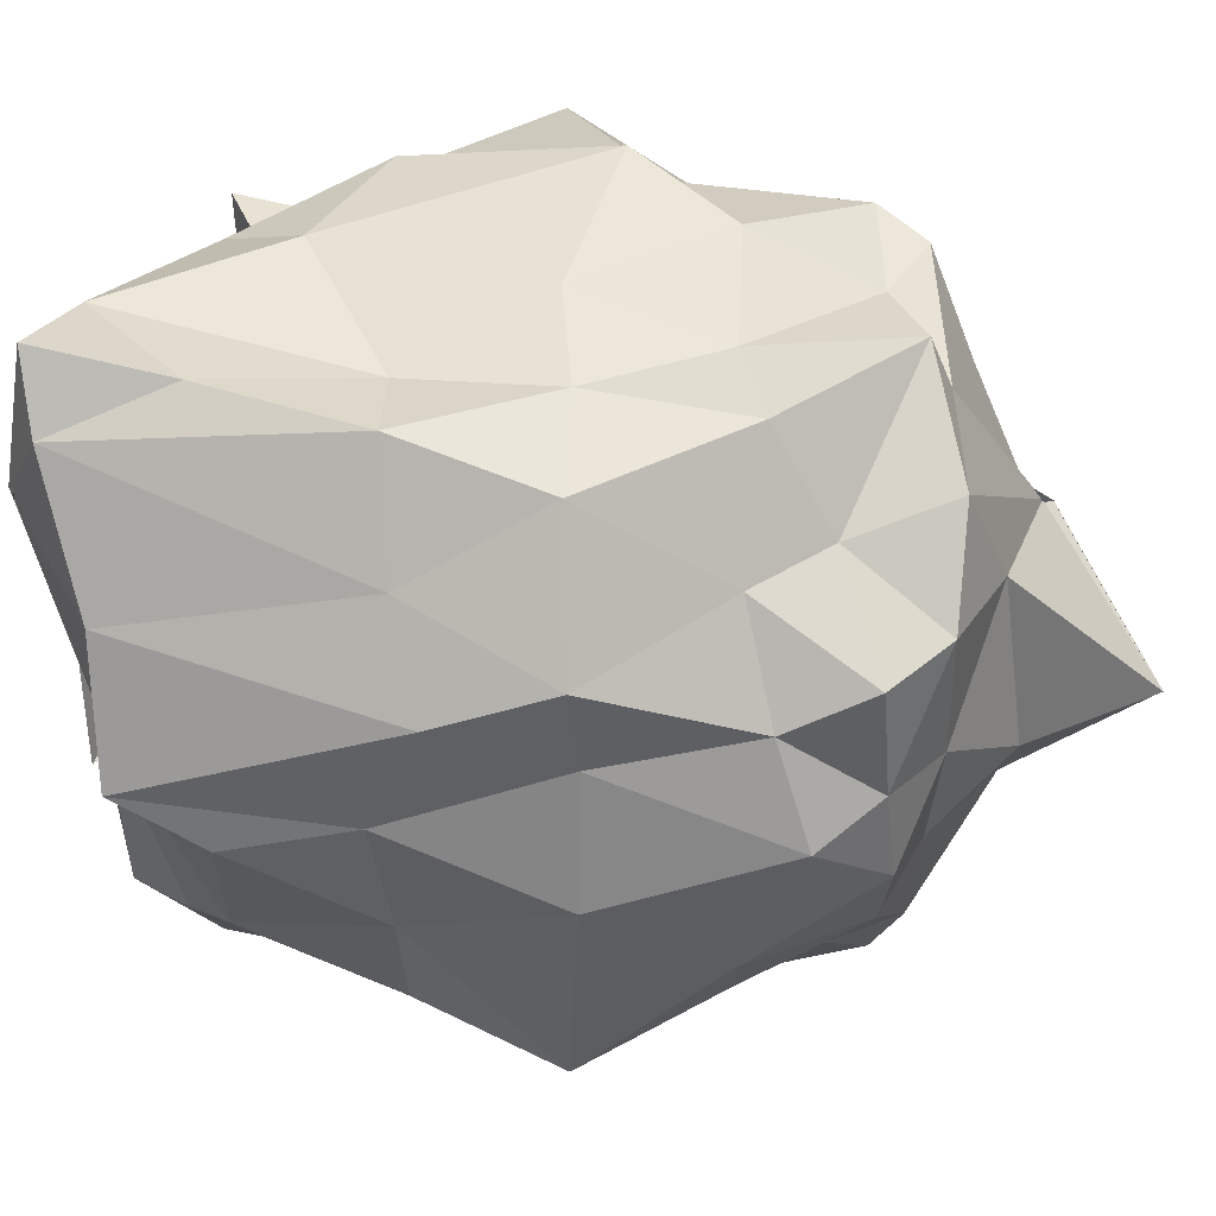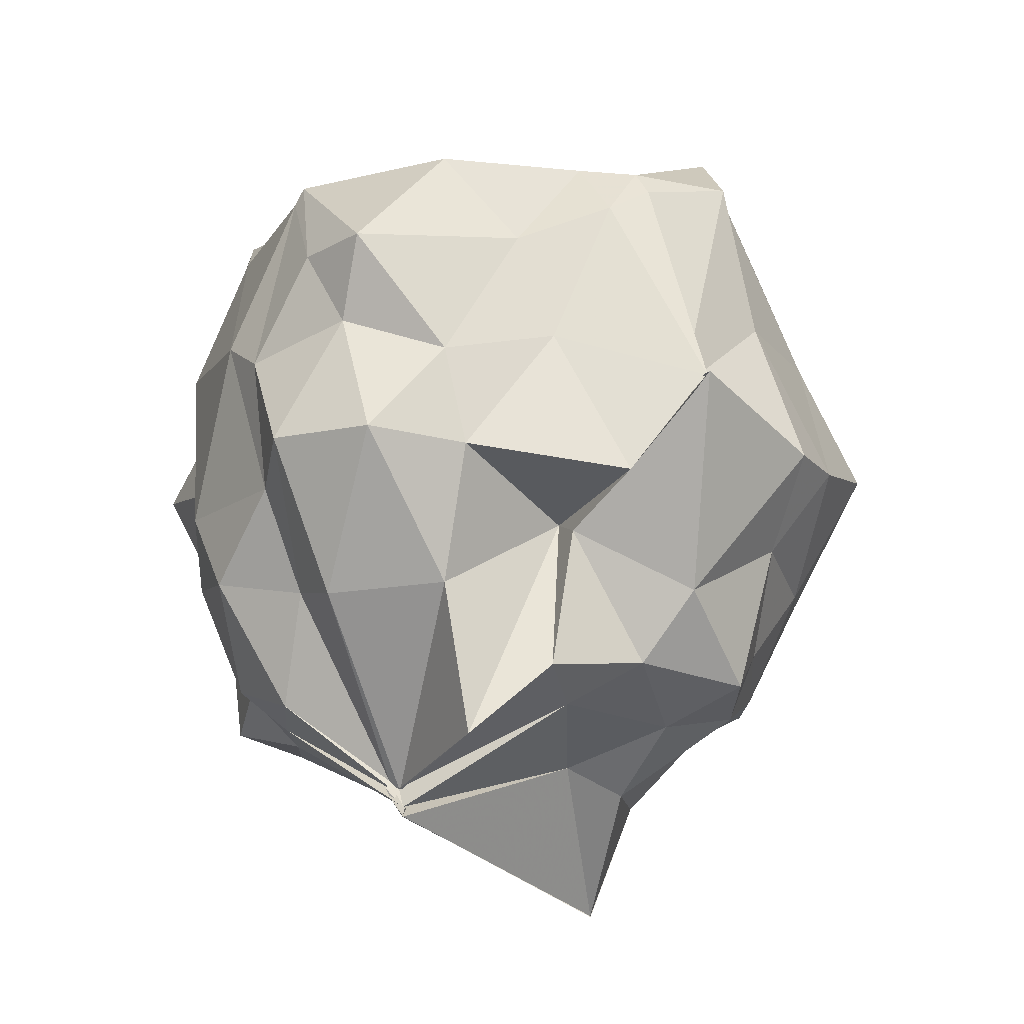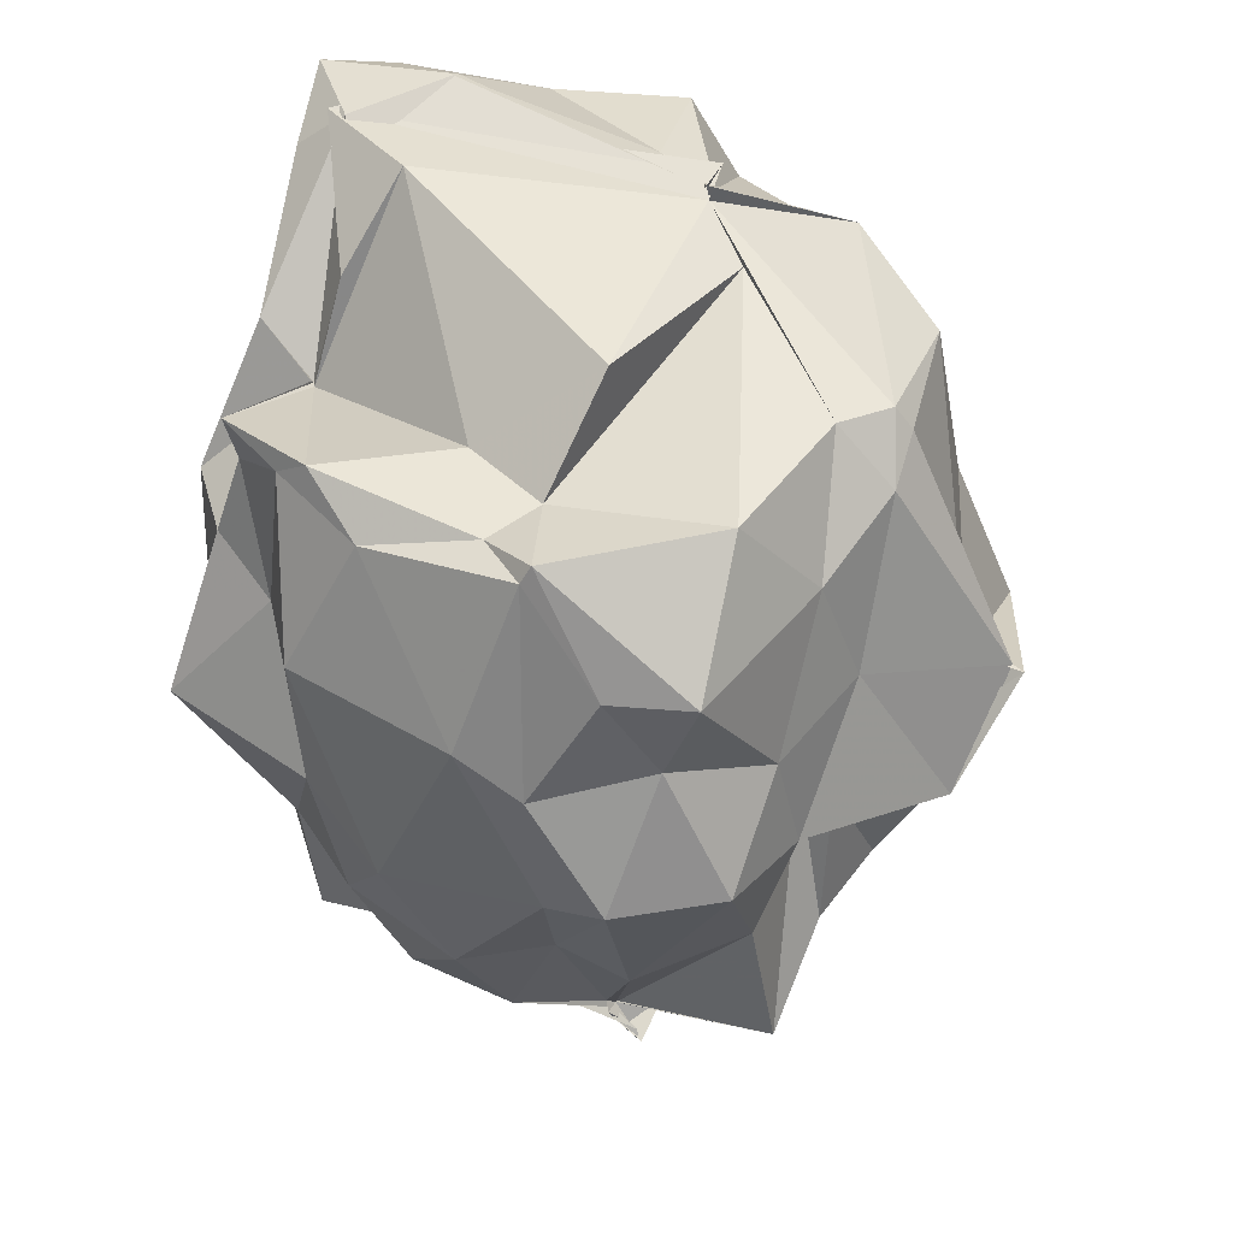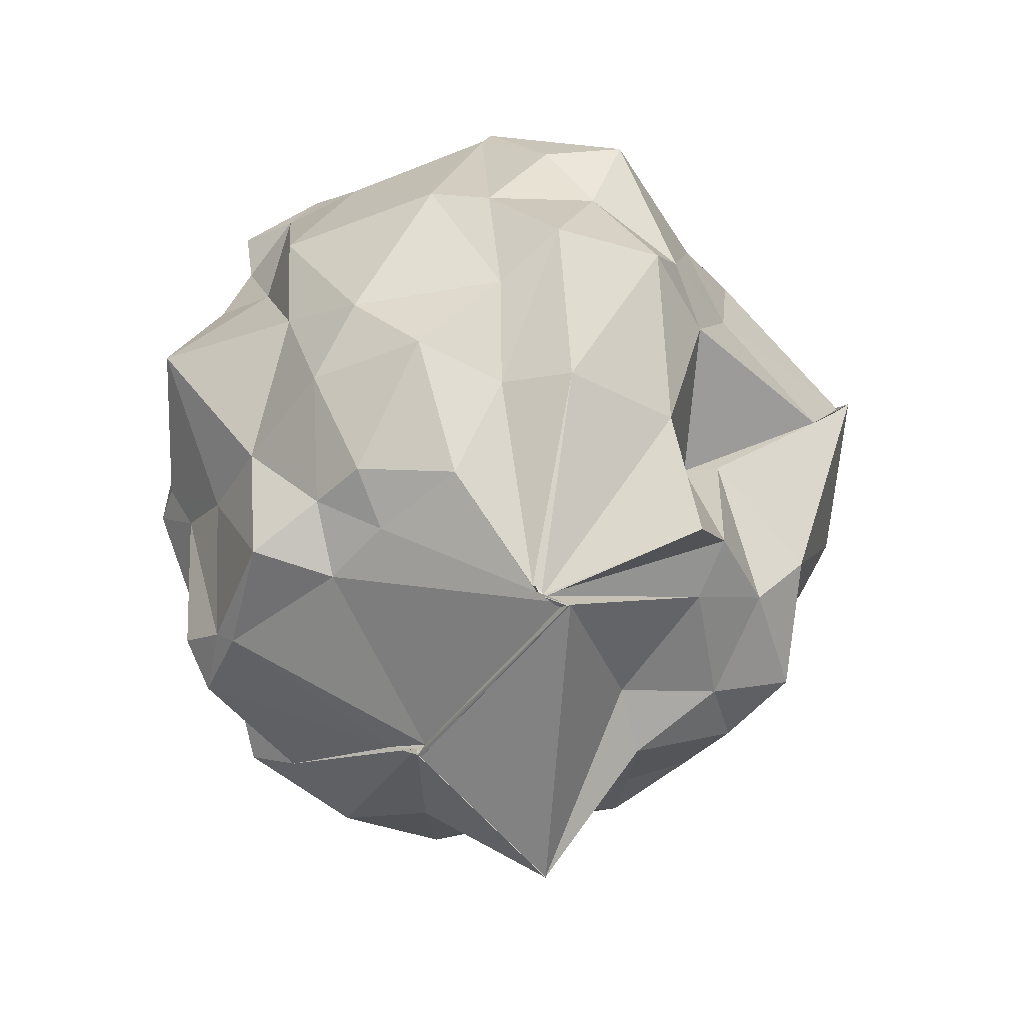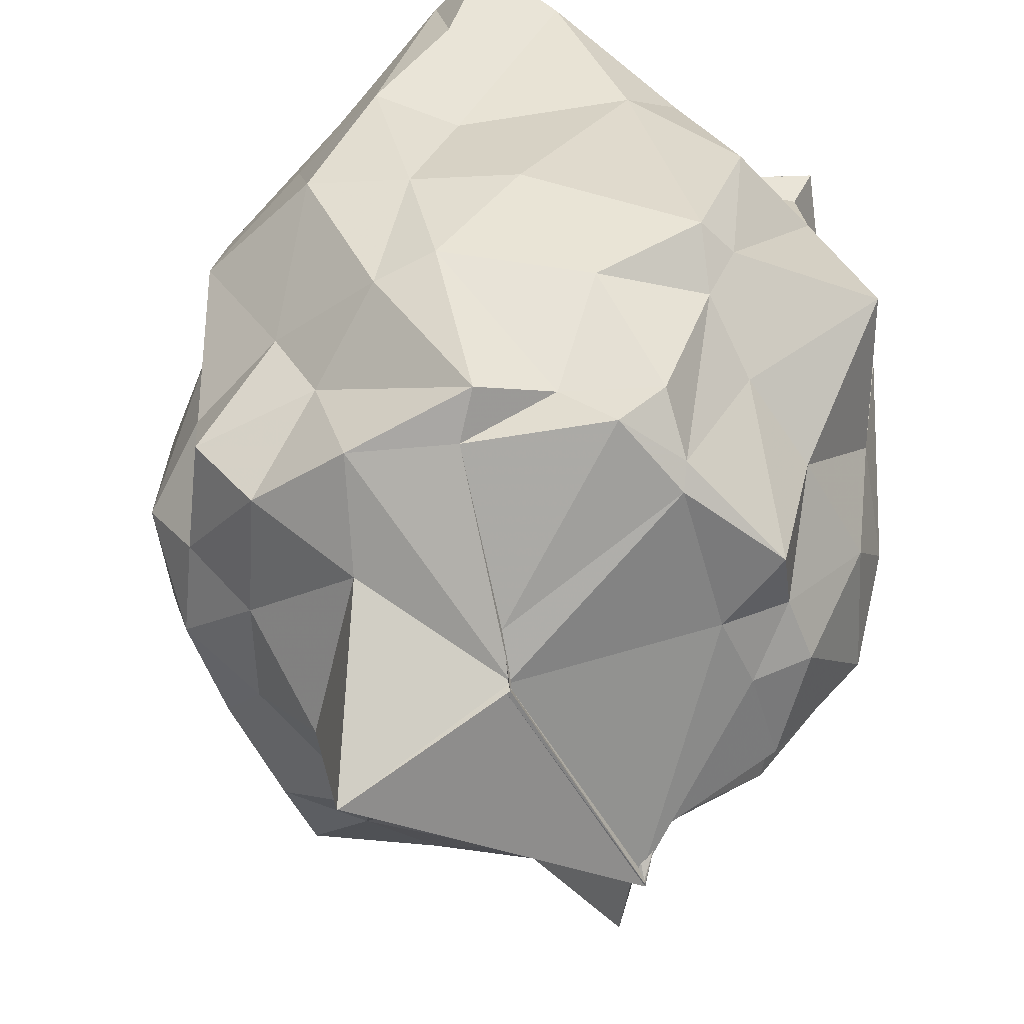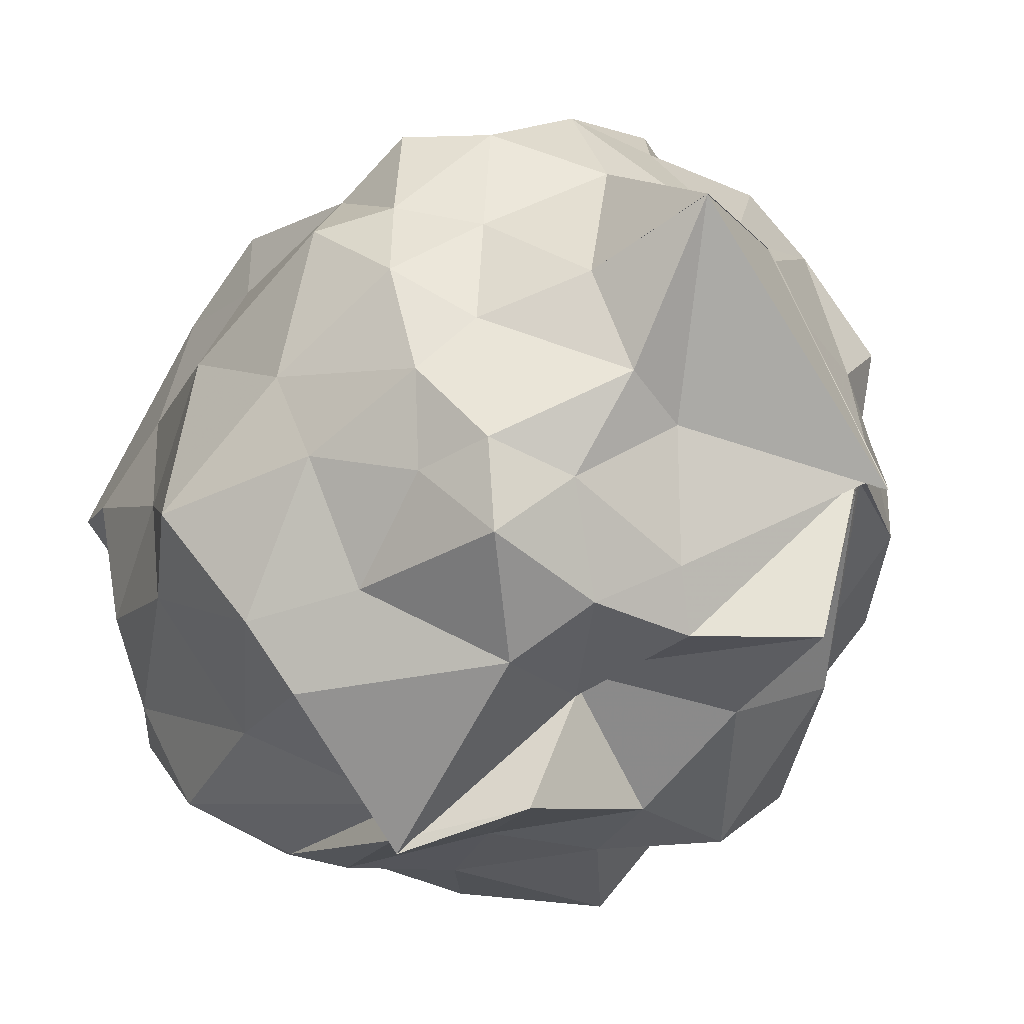
<metadata>
{"format":"obj","ext":"obj","renderer":"f3d","projection":"perspective","resolution":1024,"background":"white","views":[{"elev":48.6,"azim":90.3,"up":"+Y"},{"elev":-11.8,"azim":-19.1,"up":"+Z"},{"elev":42.6,"azim":-55.8,"up":"+Z"},{"elev":-46.9,"azim":-64.3,"up":"+Z"},{"elev":37.0,"azim":-172.8,"up":"+Y"},{"elev":-39.2,"azim":146.5,"up":"+Y"}]}
</metadata>
<code>
v 0.4673 -0.3697 1.79
v -0.02769 -0.1144 -0.3677
v 0.9578 -0.1573 1.508
v 0.9066 -0.03241 1.735
v 0.7102 0.2804 1.754
v 0.4646 0.5835 1.853
v 0.3784 0.6819 1.541
v 0.09958 0.6369 1.782
v -0.2714 0.4807 1.531
v -0.2818 0.3195 1.406
v -0.6275 0.2655 1.417
v -0.6997 0.08277 1.511
v -0.7544 -0.1932 1.453
v -0.7081 -0.628 1.519
v -0.7249 -0.8606 1.28
v -0.6317 -1.07 1.298
v -0.1512 -1.096 1.327
v 0.1291 -1.124 1.444
v 0.268 -1.086 1.521
v 0.5604 -0.9872 1.591
v 0.7084 -0.6964 1.631
v 0.8748 -0.5252 1.511
v 0.9593 -0.07295 1.179
v 0.9367 0.224 1.053
v 0.7408 0.4311 1.116
v 0.5203 0.6788 1.134
v 0.294 0.6057 1.126
v -0.1493 0.6034 1.334
v -0.4754 0.5498 1.153
v -0.671 0.3244 1.19
v -0.7281 0.1168 1.103
v -0.8826 -0.04944 1.087
v -0.8795 -0.5435 1.067
v -0.8452 -0.7237 0.9796
v -0.6459 -0.9787 1.061
v -0.3858 -1.137 0.962
v -0.06593 -1.167 1.019
v 0.3155 -1.397 0.8763
v 0.291 -1.28 0.8719
v 0.6347 -1.039 1.134
v 0.9325 -0.7259 1.115
v 0.9676 -0.4112 1.131
v 0.9322 0.09223 0.7257
v 0.9206 0.3261 0.7492
v 0.6426 0.6107 0.7582
v 0.3666 0.6524 0.7438
v 0.0804 0.6741 0.7683
v -0.4008 0.6476 0.6302
v -0.4879 0.5628 0.6346
v -0.868 0.3651 0.7724
v -0.8717 -0.07193 0.7099
v -0.9316 -0.334 0.5765
v -0.8099 -0.7463 0.5994
v -0.8346 -0.9453 0.7046
v -0.6187 -1.164 0.7099
v -0.3355 -1.178 0.6776
v 0.08643 -1.373 0.5915
v 0.3049 -1.435 0.878
v 0.7144 -1.191 0.7186
v 0.8722 -1.038 0.7032
v 1.11 -0.7639 0.7505
v 1.059 -0.2377 0.728
v 0.872 0.134 0.3193
v 0.6669 0.3579 0.3864
v 0.3958 0.5904 0.3376
v 0.2471 0.6548 0.3973
v -0.1575 0.6322 0.3795
v -0.4363 0.5092 0.5109
v -0.5529 0.3321 0.4004
v -0.7163 0.1147 0.3524
v -0.8734 -0.1809 0.3861
v -0.894 -0.5309 0.3459
v -0.6847 -0.6906 0.3071
v -0.6558 -0.8963 0.2743
v -0.3634 -1.076 0.2948
v 0.02133 -0.9668 0.5031
v 0.02505 -1.073 0.4682
v 0.3469 -1.204 0.2912
v 0.6862 -1.013 0.4584
v 0.895 -0.7323 0.3761
v 0.9981 -0.5134 0.3818
v 0.995 -0.1132 0.2354
v 0.8224 0.218 0.09263
v 0.5256 0.3549 0.1843
v 0.09625 0.5417 -0.0215
v -0.09944 0.4889 0.0594
v -0.3604 0.5169 0.07287
v -0.4234 0.3669 -0.01851
v -0.6787 0.0958 -0.02738
v -0.695 -0.1126 0.07015
v -0.7633 -0.2808 0.05963
v -0.6905 -0.5503 -0.009777
v -0.3946 -0.6467 -0.2294
v -0.3654 -0.6573 -0.258
v -0.306 -1.122 -0.1362
v -0.04679 -1.096 0.07235
v 0.2297 -1.096 0.08887
v 0.5571 -1.05 0.04031
v 0.7004 -0.8376 0.1647
v 0.7827 -0.6211 0.05521
v 0.8752 -0.3413 0.04025
v 0.854 -0.08682 0.06918
v 0.5248 -0.355 1.786
v 0.5758 -0.1534 1.79
v 0.3785 0.3586 1.945
v 0.3252 0.734 1.882
v 0.1444 0.5086 1.893
v -0.2724 0.3209 1.396
v -0.6669 0.2702 1.564
v -0.6962 -0.009704 1.569
v -0.63 -0.4711 1.518
v -0.6871 -0.6482 1.567
v -0.3407 -0.9755 1.592
v 0.09071 -0.972 1.607
v 0.2447 -1.044 1.587
v 0.6145 -0.7125 1.772
v 0.5009 -0.3336 1.808
v 0.4882 -0.3344 1.783
v 0.4935 -0.3349 1.802
v 0.4057 0.3497 1.932
v -0.1567 0.3042 1.658
v -0.2886 0.3057 1.399
v -0.3963 -0.258 1.535
v -0.4543 -0.5141 1.522
v 0.3722 -0.5336 1.71
v 0.4799 -0.3631 1.779
v 0.4796 -0.3534 1.82
v 0.5739 -0.3417 1.829
v 0.1495 0.5695 1.886
v 0.05299 0.2564 1.885
v -0.1984 -0.5251 1.768
v 0.5286 -0.3396 1.781
v 0.6474 0.1856 -0.06997
v 0.4025 0.3721 -0.09711
v 0.1221 0.4105 -0.07696
v -0.2577 0.4923 -0.04567
v -0.4224 0.3086 -0.06802
v -0.5335 -0.08529 -0.07612
v -0.6194 -0.2832 -0.04857
v -0.3829 -0.6586 -0.2598
v -0.4104 -0.6632 -0.2537
v -0.3691 -0.6592 -0.2523
v 0.04247 -0.9748 -0.02323
v 0.3918 -0.8755 -0.066
v 0.6219 -0.8289 -0.02913
v 0.6693 -0.4704 -0.04582
v 0.6694 -0.164 -0.07362
v 0.3692 0.0775 -0.2072
v -0.03664 -0.1057 -0.3374
v -0.00433 -0.00259 -0.2656
v -0.02473 -0.1259 -0.3199
v -0.3729 -0.7324 -0.3148
v -0.3982 -0.6711 -0.2822
v -0.3689 -0.7031 -0.3089
v 0.153 -0.6749 -0.177
v 0.3399 -0.6396 -0.2528
v 0.4735 -0.3836 -0.2698
v 0.3565 -0.3301 -0.6041
v -0.03724 -0.1106 -0.3641
v -0.3831 -0.7462 -0.3415
v -0.3839 -0.7547 -0.3414
v 0.3562 -0.3295 -0.601
f 3 23 4
f 4 23 24
f 4 24 5
f 5 24 25
f 5 25 6
f 6 25 26
f 6 26 7
f 7 26 27
f 7 27 8
f 8 27 28
f 8 28 9
f 9 28 29
f 9 29 10
f 10 29 30
f 10 30 11
f 11 30 31
f 11 31 12
f 12 31 32
f 12 32 13
f 13 32 33
f 13 33 14
f 14 33 34
f 14 34 15
f 15 34 35
f 15 35 16
f 16 35 36
f 16 36 17
f 17 36 37
f 17 37 18
f 18 37 38
f 18 38 19
f 19 38 39
f 19 39 20
f 20 39 40
f 20 40 21
f 21 40 41
f 21 41 22
f 22 41 42
f 22 42 3
f 3 42 23
f 23 43 24
f 24 43 44
f 24 44 25
f 25 44 45
f 25 45 26
f 26 45 46
f 26 46 27
f 27 46 47
f 27 47 28
f 28 47 48
f 28 48 29
f 29 48 49
f 29 49 30
f 30 49 50
f 30 50 31
f 31 50 51
f 31 51 32
f 32 51 52
f 32 52 33
f 33 52 53
f 33 53 34
f 34 53 54
f 34 54 35
f 35 54 55
f 35 55 36
f 36 55 56
f 36 56 37
f 37 56 57
f 37 57 38
f 38 57 58
f 38 58 39
f 39 58 59
f 39 59 40
f 40 59 60
f 40 60 41
f 41 60 61
f 41 61 42
f 42 61 62
f 42 62 23
f 23 62 43
f 43 63 44
f 44 63 64
f 44 64 45
f 45 64 65
f 45 65 46
f 46 65 66
f 46 66 47
f 47 66 67
f 47 67 48
f 48 67 68
f 48 68 49
f 49 68 69
f 49 69 50
f 50 69 70
f 50 70 51
f 51 70 71
f 51 71 52
f 52 71 72
f 52 72 53
f 53 72 73
f 53 73 54
f 54 73 74
f 54 74 55
f 55 74 75
f 55 75 56
f 56 75 76
f 56 76 57
f 57 76 77
f 57 77 58
f 58 77 78
f 58 78 59
f 59 78 79
f 59 79 60
f 60 79 80
f 60 80 61
f 61 80 81
f 61 81 62
f 62 81 82
f 62 82 43
f 43 82 63
f 63 83 64
f 64 83 84
f 64 84 65
f 65 84 85
f 65 85 66
f 66 85 86
f 66 86 67
f 67 86 87
f 67 87 68
f 68 87 88
f 68 88 69
f 69 88 89
f 69 89 70
f 70 89 90
f 70 90 71
f 71 90 91
f 71 91 72
f 72 91 92
f 72 92 73
f 73 92 93
f 73 93 74
f 74 93 94
f 74 94 75
f 75 94 95
f 75 95 76
f 76 95 96
f 76 96 77
f 77 96 97
f 77 97 78
f 78 97 98
f 78 98 79
f 79 98 99
f 79 99 80
f 80 99 100
f 80 100 81
f 81 100 101
f 81 101 82
f 82 101 102
f 82 102 63
f 63 102 83
f 103 104 118
f 104 119 118
f 104 105 119
f 105 120 119
f 105 106 120
f 106 107 120
f 107 121 120
f 107 108 121
f 108 122 121
f 108 109 122
f 109 110 122
f 110 123 122
f 110 111 123
f 111 124 123
f 111 112 124
f 112 113 124
f 113 125 124
f 113 114 125
f 114 126 125
f 114 115 126
f 115 116 126
f 116 127 126
f 116 117 127
f 117 118 127
f 117 103 118
f 118 119 128
f 119 129 128
f 119 120 129
f 120 121 129
f 121 130 129
f 121 122 130
f 122 123 130
f 123 131 130
f 123 124 131
f 124 125 131
f 125 132 131
f 125 126 132
f 126 127 132
f 127 128 132
f 127 118 128
f 133 148 134
f 134 148 149
f 134 149 135
f 135 149 150
f 135 150 136
f 136 150 137
f 137 150 151
f 137 151 138
f 138 151 152
f 138 152 139
f 139 152 140
f 140 152 153
f 140 153 141
f 141 153 154
f 141 154 142
f 142 154 143
f 143 154 155
f 143 155 144
f 144 155 156
f 144 156 145
f 145 156 146
f 146 156 157
f 146 157 147
f 147 157 148
f 147 148 133
f 148 158 149
f 149 158 159
f 149 159 150
f 150 159 151
f 151 159 160
f 151 160 152
f 152 160 153
f 153 160 161
f 153 161 154
f 154 161 155
f 155 161 162
f 155 162 156
f 156 162 157
f 157 162 158
f 157 158 148
f 3 4 103
f 103 4 104
f 4 5 104
f 104 5 105
f 5 6 105
f 105 6 106
f 6 7 106
f 7 8 106
f 106 8 107
f 8 9 107
f 107 9 108
f 9 10 108
f 108 10 109
f 10 11 109
f 11 12 109
f 109 12 110
f 12 13 110
f 110 13 111
f 13 14 111
f 111 14 112
f 14 15 112
f 15 16 112
f 112 16 113
f 16 17 113
f 113 17 114
f 17 18 114
f 114 18 115
f 18 19 115
f 19 20 115
f 115 20 116
f 20 21 116
f 116 21 117
f 21 22 117
f 117 22 103
f 22 3 103
f 83 133 84
f 84 133 134
f 84 134 85
f 85 134 135
f 85 135 86
f 86 135 136
f 86 136 87
f 87 136 88
f 88 136 137
f 88 137 89
f 89 137 138
f 89 138 90
f 90 138 139
f 90 139 91
f 91 139 92
f 92 139 140
f 92 140 93
f 93 140 141
f 93 141 94
f 94 141 142
f 94 142 95
f 95 142 96
f 96 142 143
f 96 143 97
f 97 143 144
f 97 144 98
f 98 144 145
f 98 145 99
f 99 145 100
f 100 145 146
f 100 146 101
f 101 146 147
f 101 147 102
f 102 147 133
f 102 133 83
f 128 129 1
f 129 130 1
f 130 131 1
f 131 132 1
f 132 128 1
f 159 158 2
f 160 159 2
f 161 160 2
f 162 161 2
f 158 162 2

</code>
